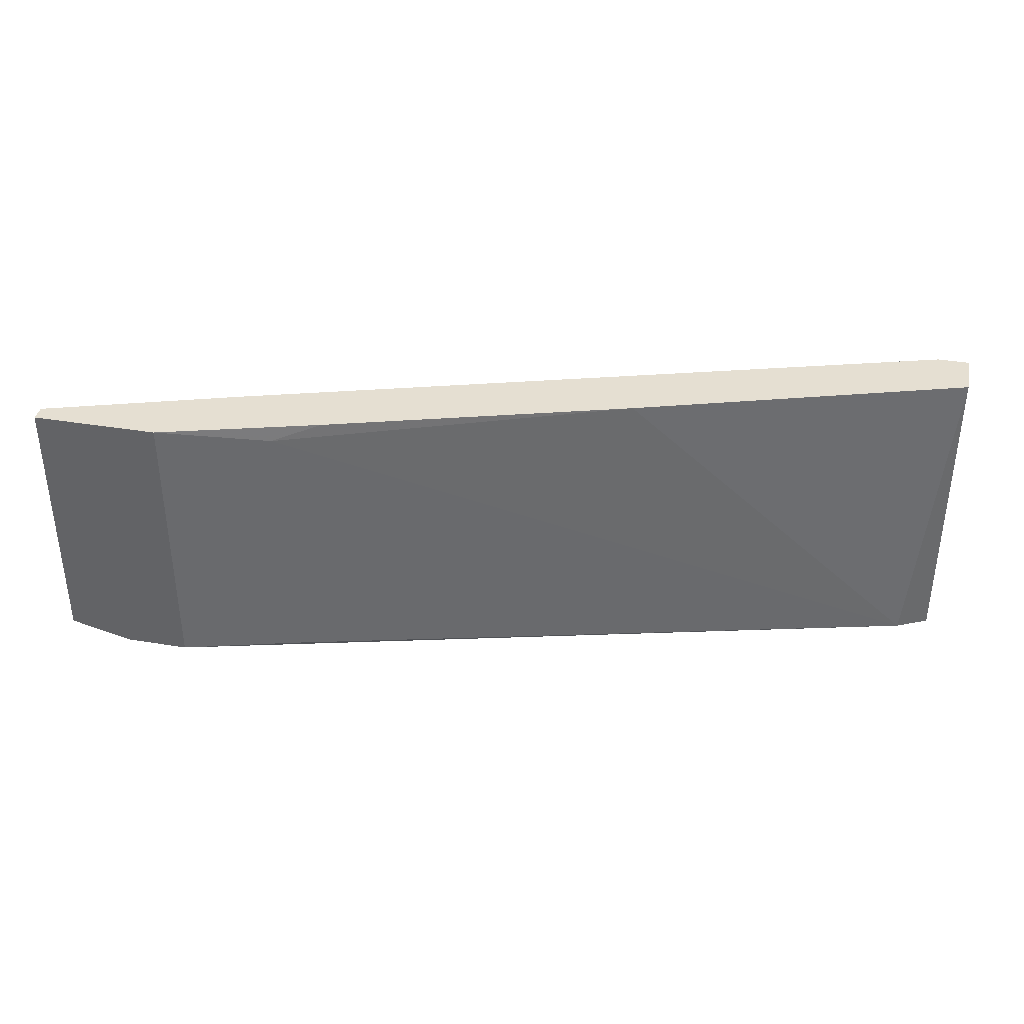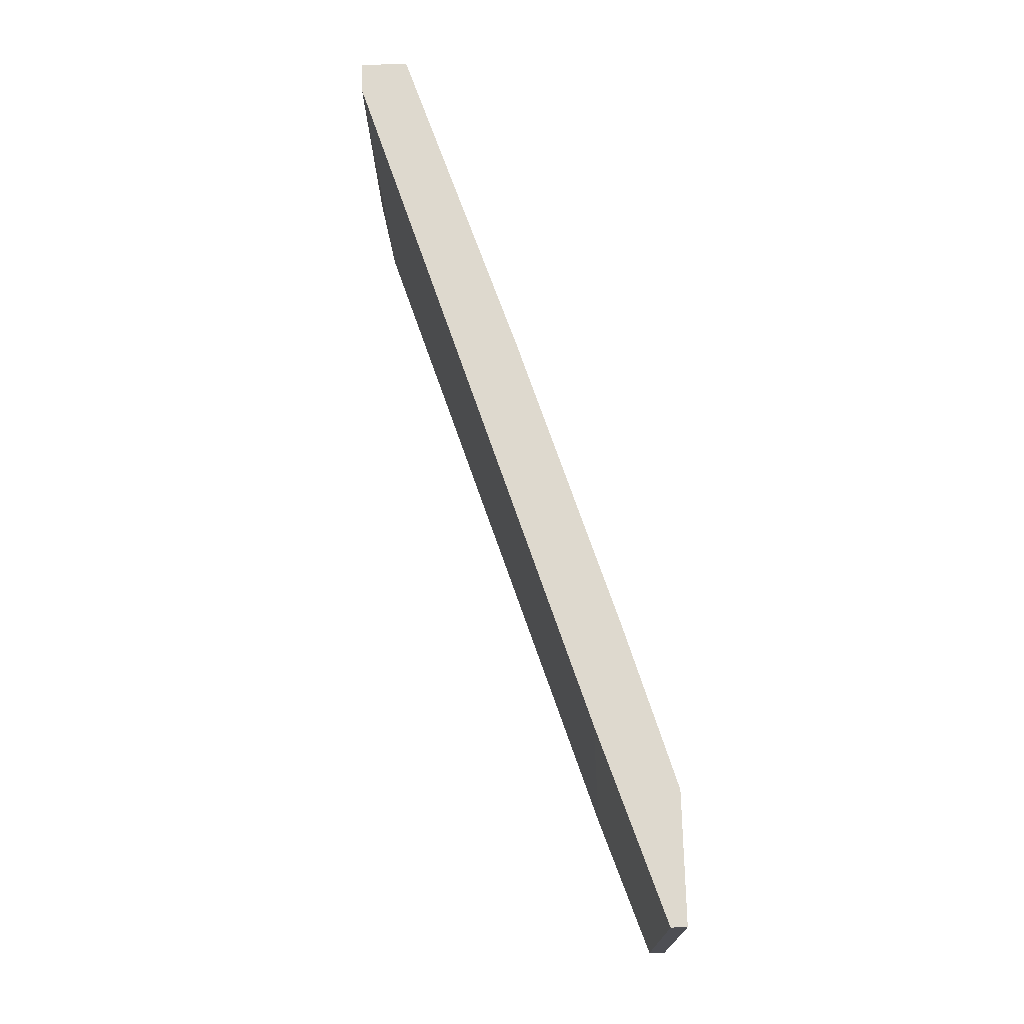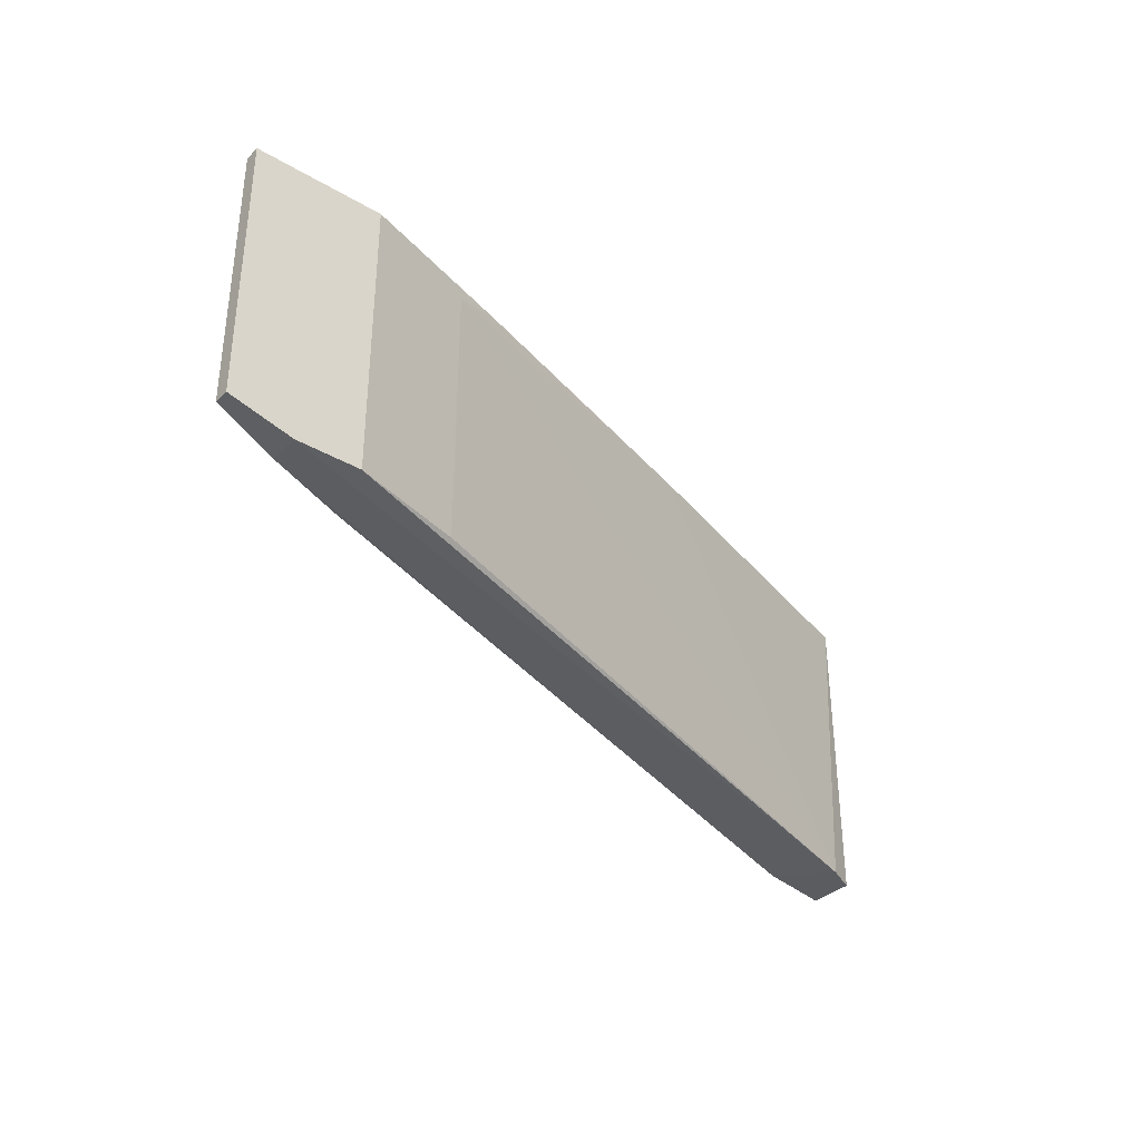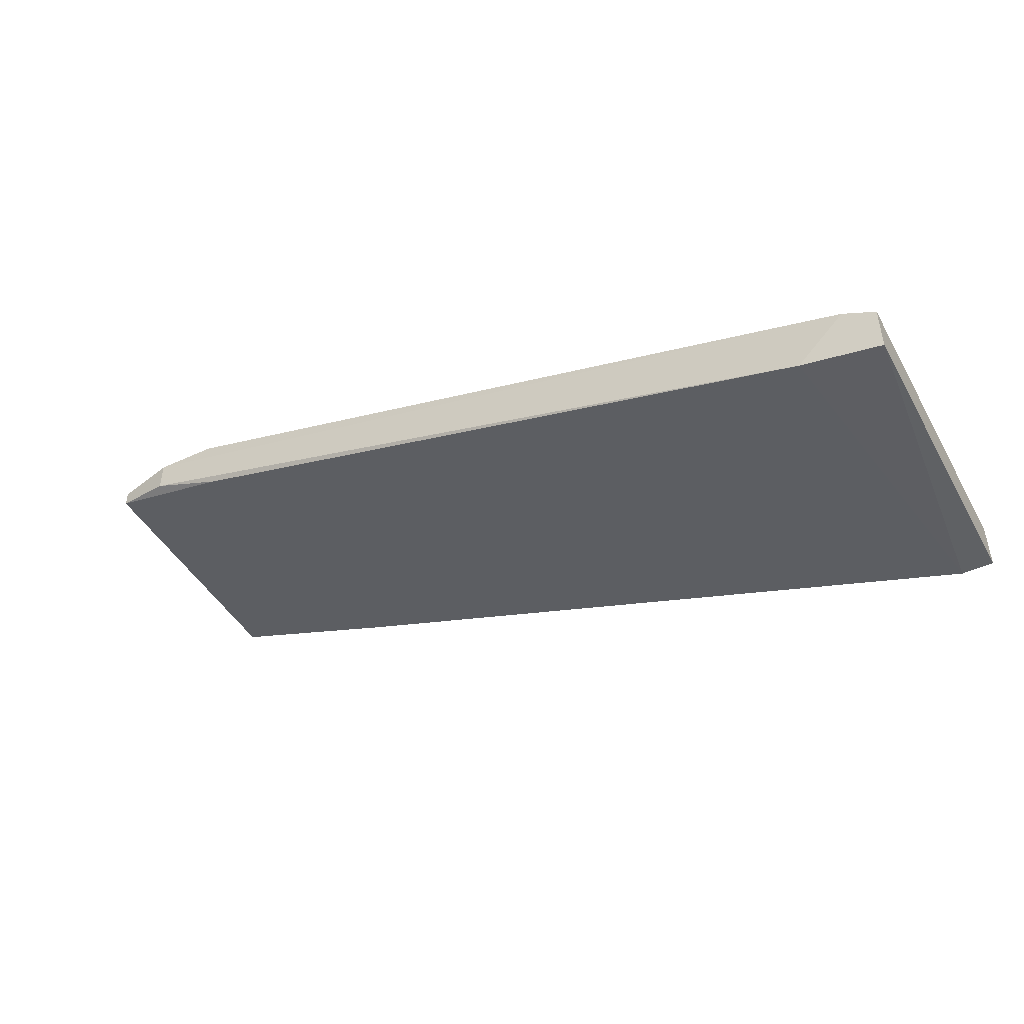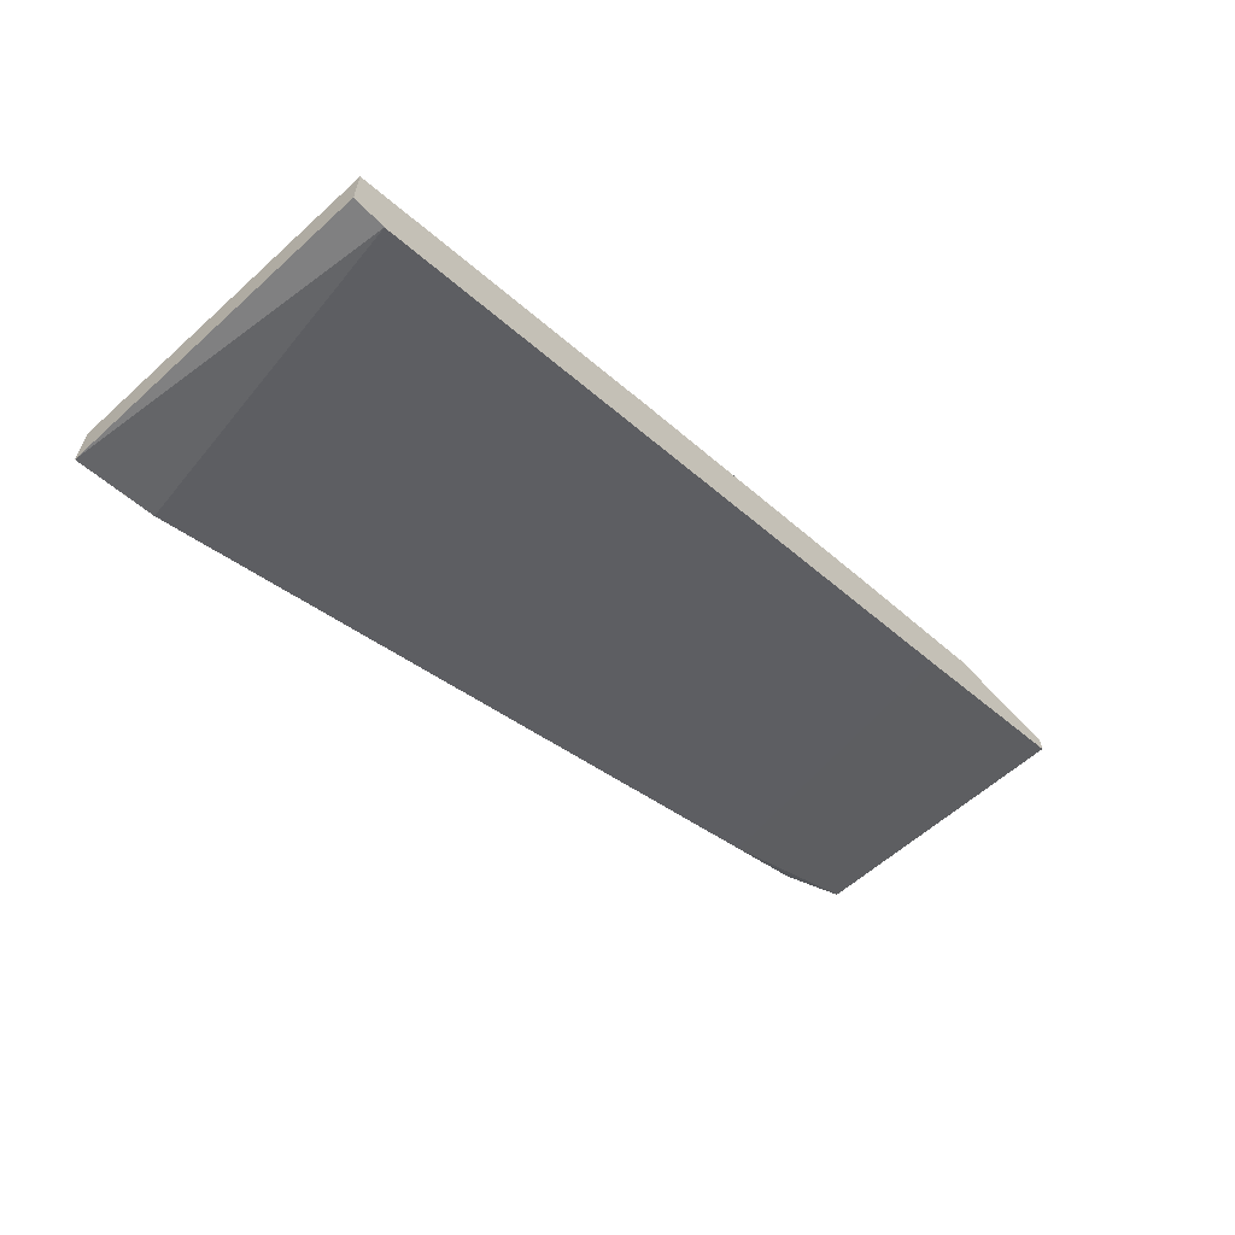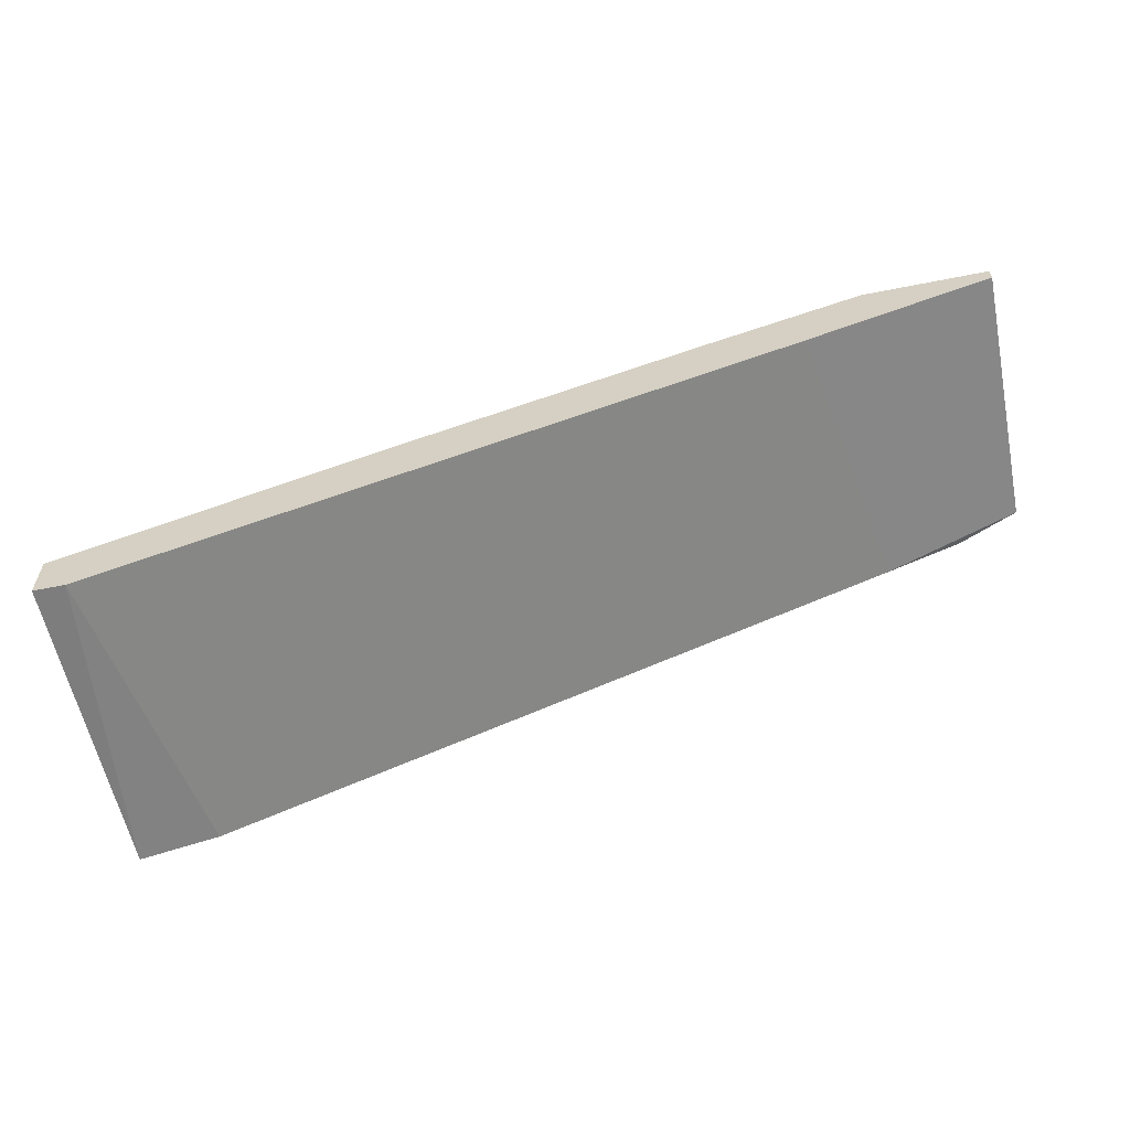
<metadata>
{"format":"obj","ext":"obj","renderer":"f3d","projection":"perspective","resolution":1024,"background":"white","views":[{"elev":37.3,"azim":-167.9,"up":"+Z"},{"elev":71.5,"azim":88.6,"up":"+Z"},{"elev":-34.8,"azim":141.7,"up":"+Z"},{"elev":-45.6,"azim":-152.0,"up":"+Y"},{"elev":-60.1,"azim":-47.3,"up":"+Y"},{"elev":-59.1,"azim":11.6,"up":"+Y"}]}
</metadata>
<code>
v 0.002171 0.01827 -0.03336
v 0.0147 0.01688 -0.0584
v 0.006342 0.01966 -0.0584
v 0.006342 0.01966 -0.03475
v -0.05069 -0.003991 -0.03336
v -0.05069 0.001575 -0.06119
v 0.01608 0.02245 -0.0584
v 0.01608 0.02245 -0.03336
v -0.04652 -0.002599 -0.06119
v 0.02723 0.02105 -0.03336
v 0.02723 0.02105 -0.05701
v 0.02723 0.02245 -0.03336
v 0.02723 0.02245 -0.05701
v 0.01052 0.01549 -0.03336
v -0.02425 0.009921 -0.03336
v 0.02166 0.02245 -0.0584
v 0.02166 0.01966 -0.0584
v -0.05348 -0.003991 -0.03336
v -0.05348 -0.003991 -0.06119
v -0.05348 0.000186 -0.03336
v -0.05348 0.000186 -0.06119
f 11 2 17
f 21 19 18
f 18 10 1
f 21 18 20
f 18 1 20
f 18 19 5
f 10 18 5
f 1 10 8
f 16 7 8
f 19 21 6
f 21 20 6
f 7 16 6
f 5 19 9
f 19 6 9
f 6 16 9
f 10 2 11
f 8 10 12
f 16 8 12
f 10 11 12
f 8 7 3
f 7 6 3
f 20 1 15
f 6 20 15
f 2 10 14
f 10 5 14
f 9 2 14
f 5 9 14
f 11 16 13
f 16 12 13
f 12 11 13
f 1 8 4
f 8 3 4
f 3 6 4
f 6 15 4
f 15 1 4
f 9 16 17
f 2 9 17
f 16 11 17

</code>
